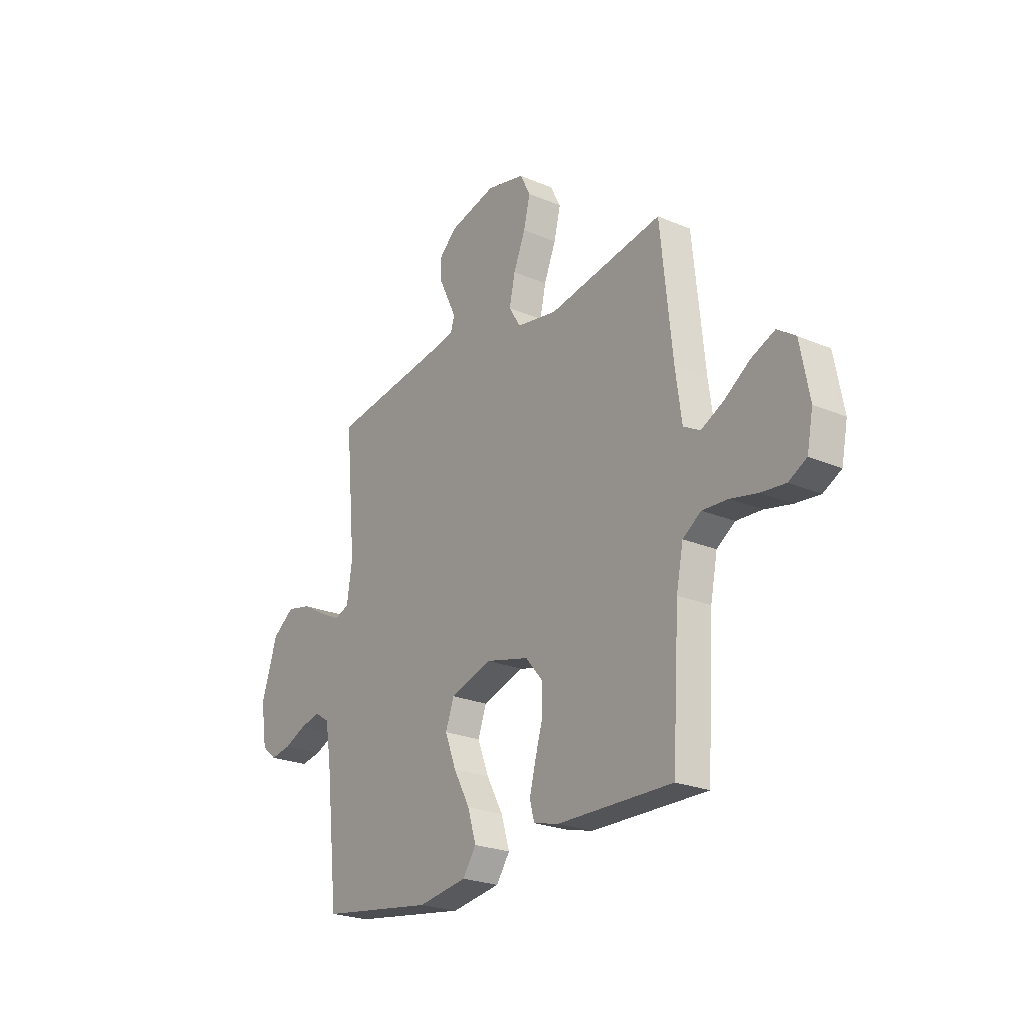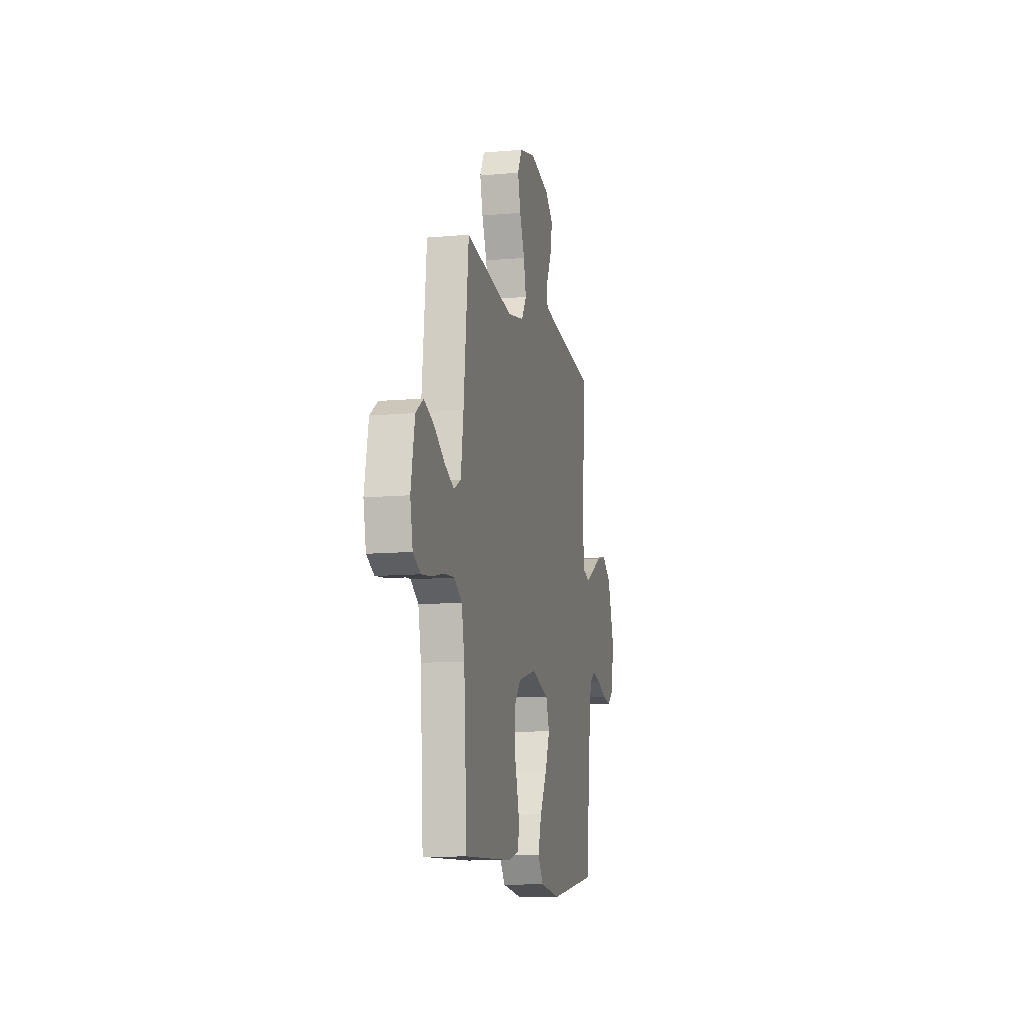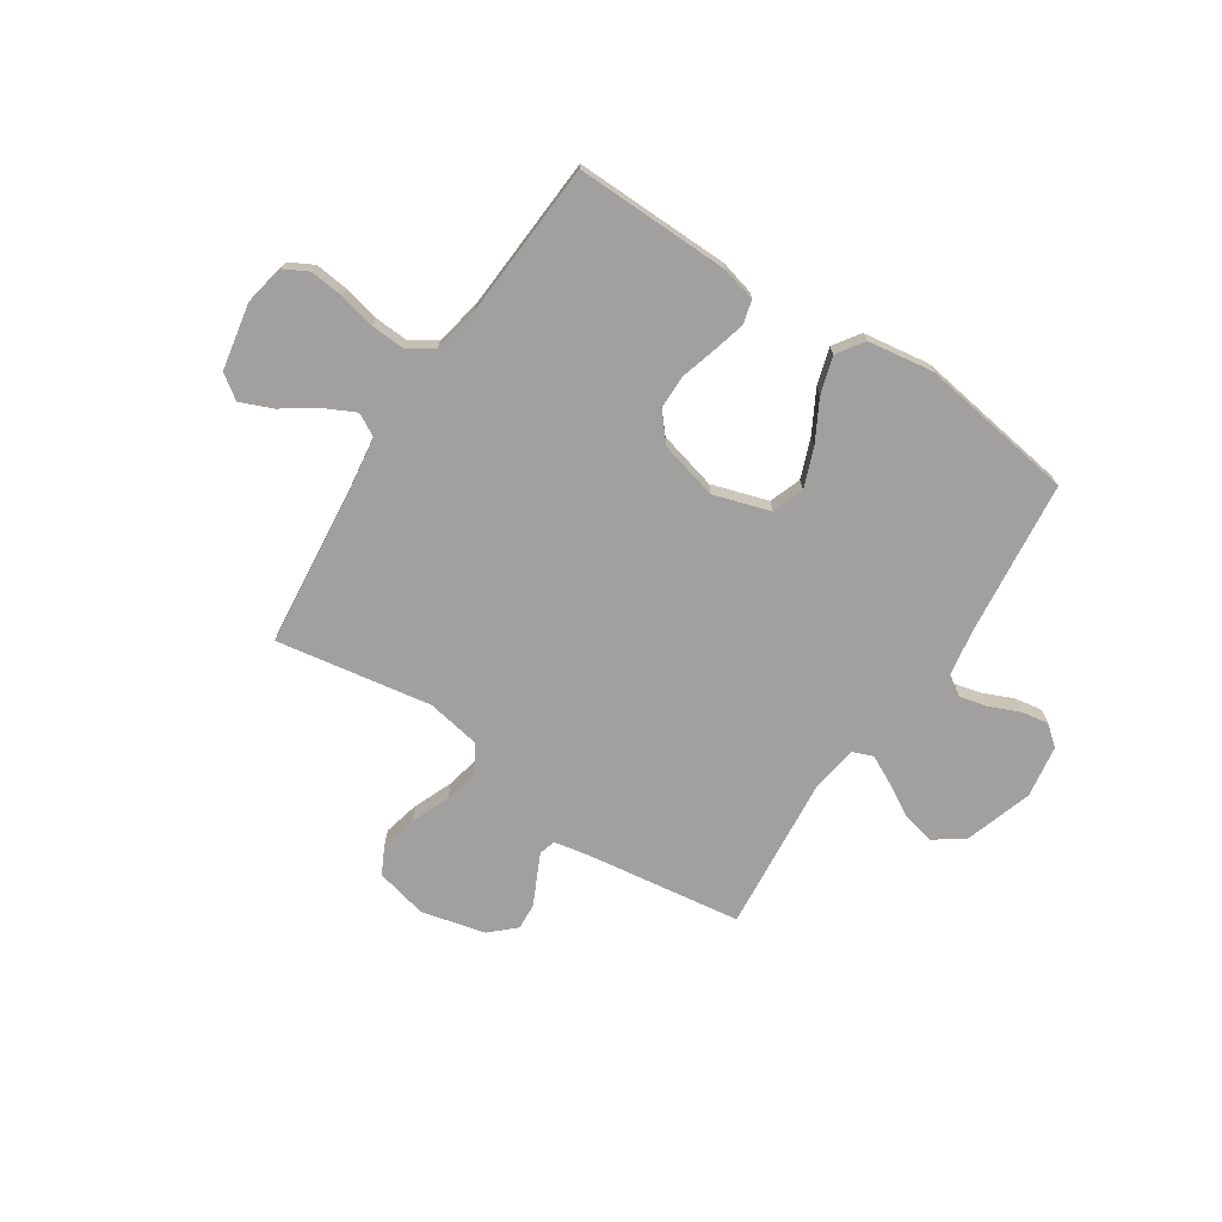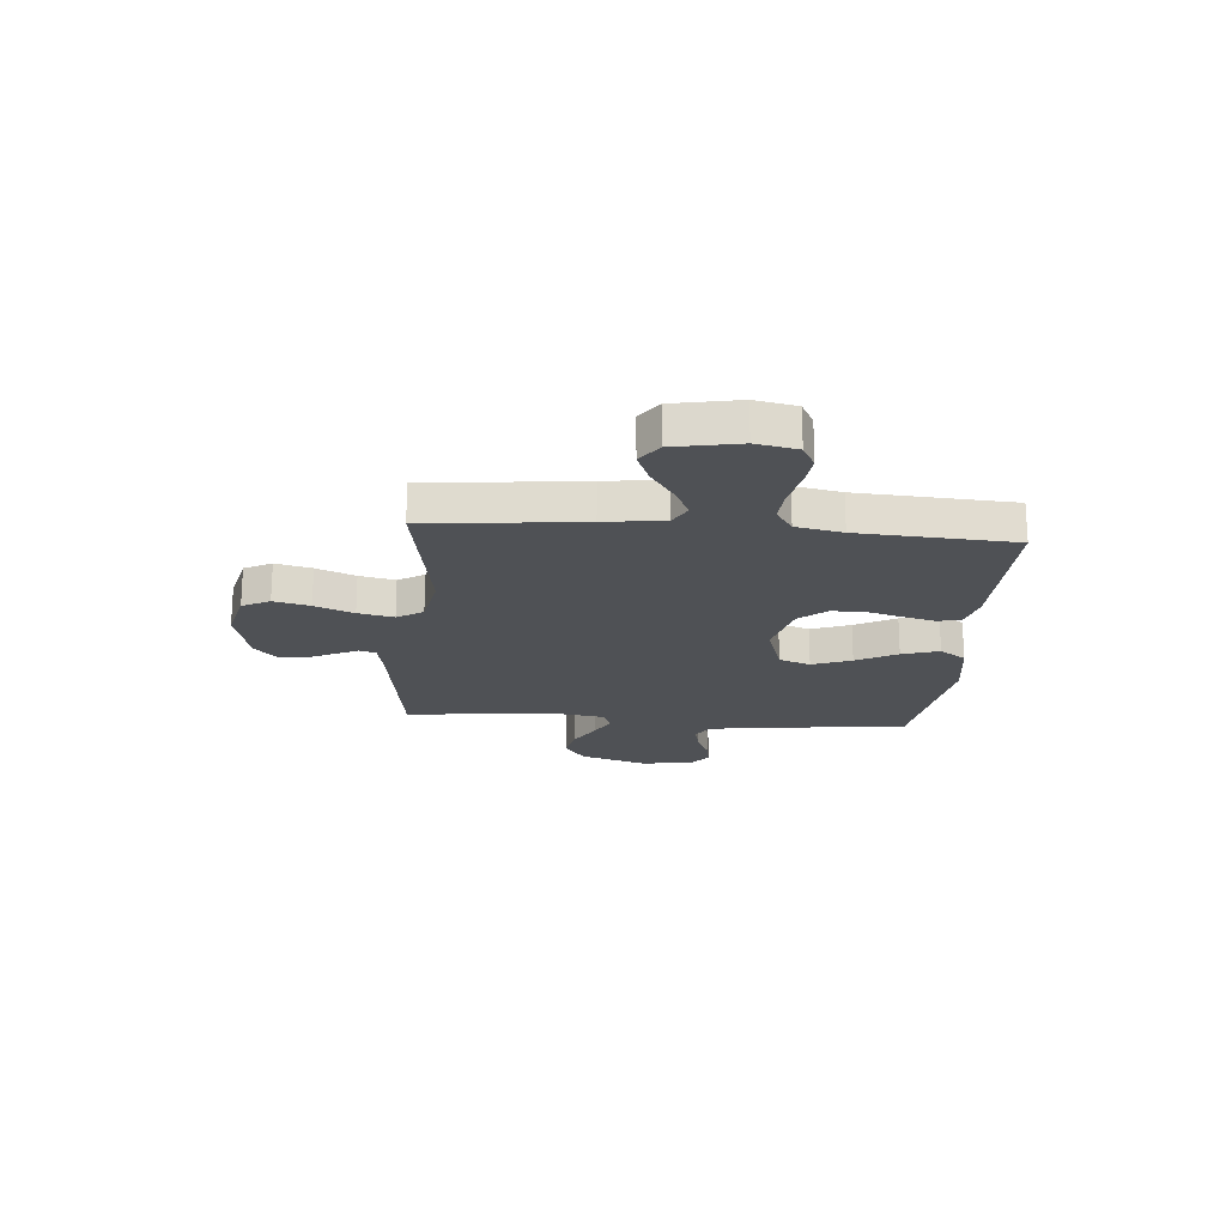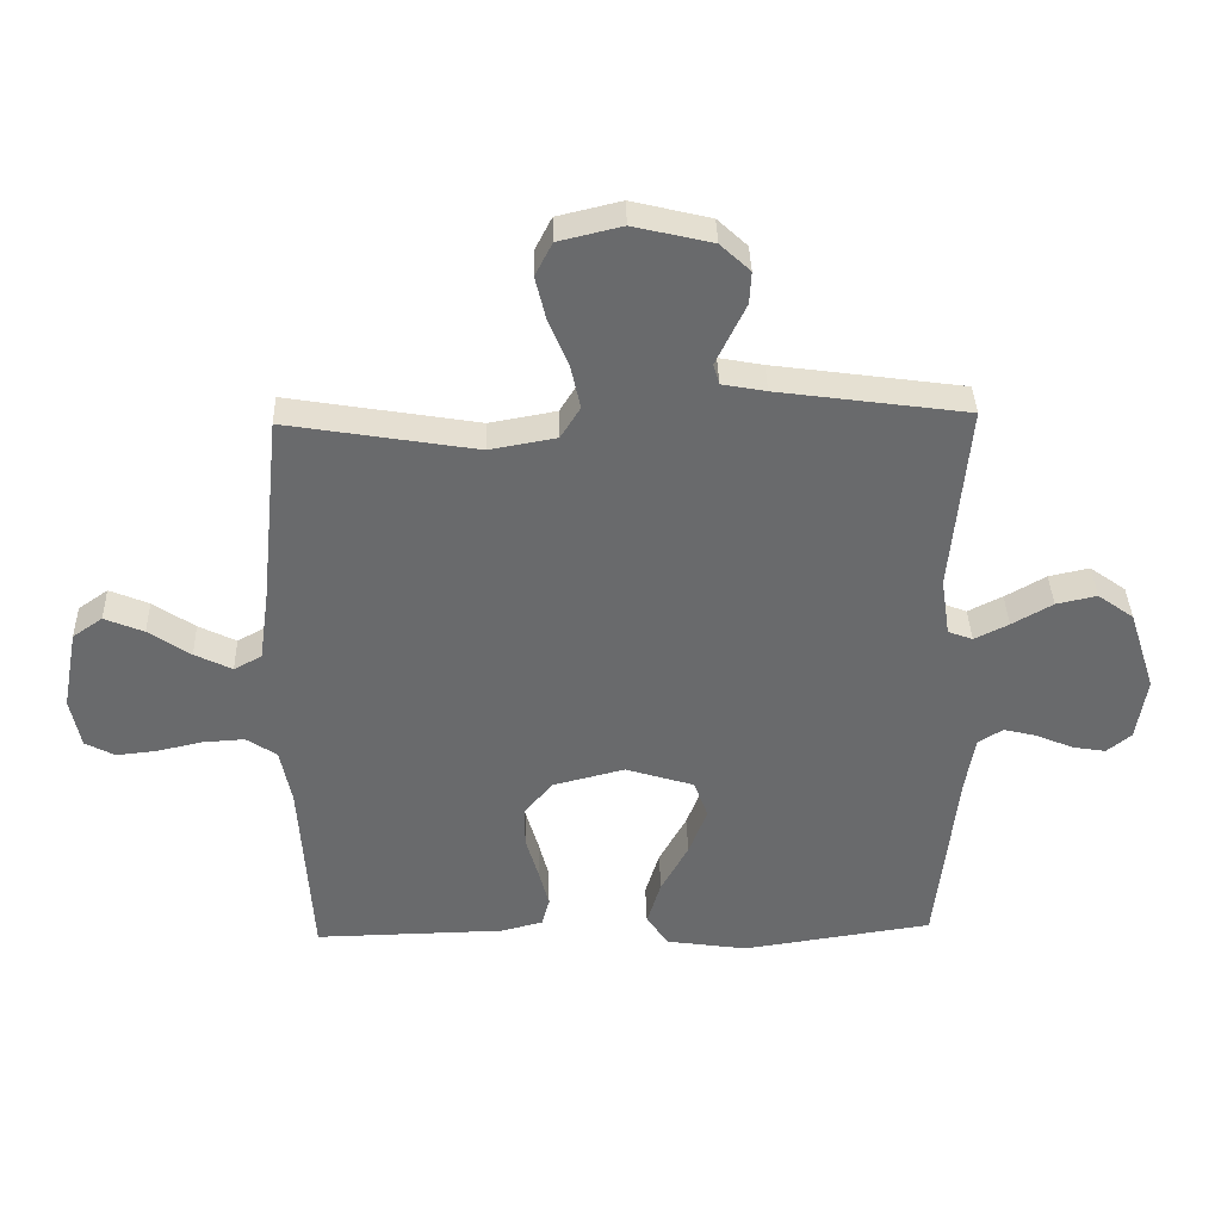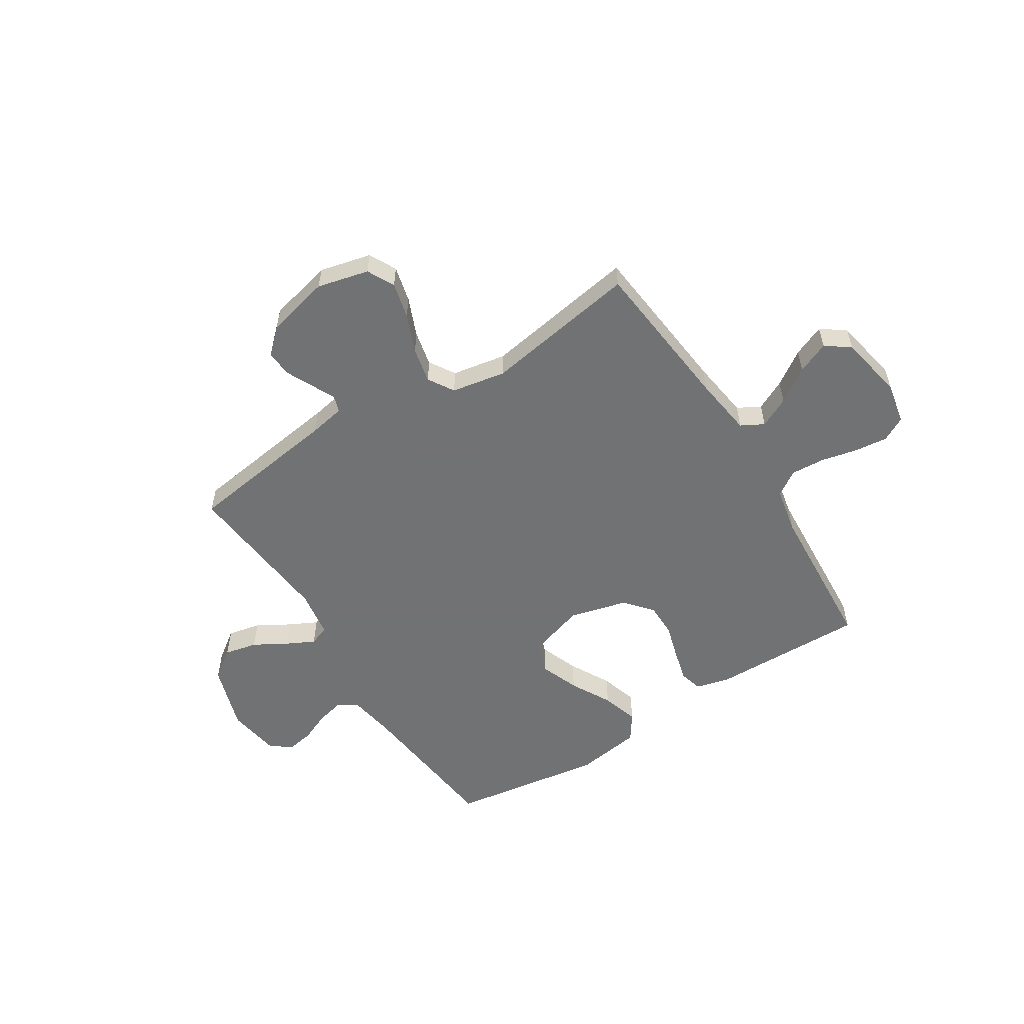
<metadata>
{"format":"obj","ext":"obj","renderer":"f3d","projection":"perspective","resolution":1024,"background":"white","views":[{"elev":-23.9,"azim":54.7,"up":"+Z"},{"elev":-10.9,"azim":102.6,"up":"+Z"},{"elev":-71.8,"azim":146.7,"up":"+Y"},{"elev":-20.1,"azim":85.3,"up":"+Y"},{"elev":37.2,"azim":178.4,"up":"+Z"},{"elev":-55.6,"azim":32.3,"up":"+Y"}]}
</metadata>
<code>
v -0.5 0.07 -0.5
v -0.533 0.07 -0.2
v -0.548 0.07 -0.111
v -0.587 0.07 -0.086
v -0.64 0.07 -0.099
v -0.698 0.07 -0.124
v -0.751 0.07 -0.133
v -0.79 0.07 -0.101
v -0.806 0.07 0
v -0.764 0.07 0.13
v -0.707 0.07 0.171
v -0.643 0.07 0.157
v -0.579 0.07 0.12
v -0.525 0.07 0.093
v -0.486 0.07 0.108
v -0.472 0.07 0.2
v -0.5 0.07 0.5
v -0.2 0.07 0.542
v -0.131 0.07 0.555
v -0.121 0.07 0.587
v -0.143 0.07 0.633
v -0.168 0.07 0.685
v -0.171 0.07 0.736
v -0.124 0.07 0.78
v 0 0.07 0.81
v 0.1 0.07 0.786
v 0.127 0.07 0.733
v 0.11 0.07 0.663
v 0.079 0.07 0.588
v 0.064 0.07 0.519
v 0.095 0.07 0.469
v 0.2 0.07 0.45
v 0.5 0.07 0.5
v 0.531 0.07 0.2
v 0.547 0.07 0.084
v 0.591 0.07 0.06
v 0.65 0.07 0.089
v 0.716 0.07 0.134
v 0.778 0.07 0.16
v 0.825 0.07 0.127
v 0.849 0.07 0
v 0.833 0.07 -0.08
v 0.786 0.07 -0.105
v 0.722 0.07 -0.098
v 0.651 0.07 -0.082
v 0.585 0.07 -0.078
v 0.537 0.07 -0.11
v 0.519 0.07 -0.2
v 0.5 0.07 -0.5
v 0.2 0.07 -0.494
v 0.134 0.07 -0.477
v 0.122 0.07 -0.432
v 0.138 0.07 -0.37
v 0.158 0.07 -0.301
v 0.158 0.07 -0.235
v 0.113 0.07 -0.182
v 0 0.07 -0.153
v -0.109 0.07 -0.187
v -0.131 0.07 -0.248
v -0.102 0.07 -0.324
v -0.059 0.07 -0.403
v -0.037 0.07 -0.475
v -0.072 0.07 -0.526
v -0.2 0.07 -0.545
v -0.5 0 -0.5
v -0.533 0 -0.2
v -0.548 0 -0.111
v -0.587 0 -0.086
v -0.64 0 -0.099
v -0.698 0 -0.124
v -0.751 0 -0.133
v -0.79 0 -0.101
v -0.806 0 0
v -0.764 0 0.13
v -0.707 0 0.171
v -0.643 0 0.157
v -0.579 0 0.12
v -0.525 0 0.093
v -0.486 0 0.108
v -0.472 0 0.2
v -0.5 0 0.5
v -0.2 0 0.542
v -0.131 0 0.555
v -0.121 0 0.587
v -0.143 0 0.633
v -0.168 0 0.685
v -0.171 0 0.736
v -0.124 0 0.78
v 0 0 0.81
v 0.1 0 0.786
v 0.127 0 0.733
v 0.11 0 0.663
v 0.079 0 0.588
v 0.064 0 0.519
v 0.095 0 0.469
v 0.2 0 0.45
v 0.5 0 0.5
v 0.531 0 0.2
v 0.547 0 0.084
v 0.591 0 0.06
v 0.65 0 0.089
v 0.716 0 0.134
v 0.778 0 0.16
v 0.825 0 0.127
v 0.849 0 0
v 0.833 0 -0.08
v 0.786 0 -0.105
v 0.722 0 -0.098
v 0.651 0 -0.082
v 0.585 0 -0.078
v 0.537 0 -0.11
v 0.519 0 -0.2
v 0.5 0 -0.5
v 0.2 0 -0.494
v 0.134 0 -0.477
v 0.122 0 -0.432
v 0.138 0 -0.37
v 0.158 0 -0.301
v 0.158 0 -0.235
v 0.113 0 -0.182
v 0 0 -0.153
v -0.109 0 -0.187
v -0.131 0 -0.248
v -0.102 0 -0.324
v -0.059 0 -0.403
v -0.037 0 -0.475
v -0.072 0 -0.526
v -0.2 0 -0.545
f 63 64 1 2
f 60 61 62 63
f 59 60 63 2
f 58 59 2 3
f 57 58 3 4
f 51 52 53 54
f 49 50 51 54
f 48 49 54 55
f 47 48 55 56
f 42 43 44 45
f 42 45 46
f 41 42 46
f 40 41 46
f 37 38 39 40
f 36 37 40 46
f 35 36 46 47
f 32 33 34
f 31 32 34 35
f 26 27 28 29
f 26 29 30
f 25 26 30
f 24 25 30
f 21 22 23 24
f 20 21 24 30
f 19 20 30 31
f 16 17 18
f 15 16 18 19
f 10 11 12 13
f 10 13 14
f 9 10 14
f 8 9 14
f 5 6 7 8
f 4 5 8 14
f 57 4 14 15
f 35 47 56 57
f 31 35 57
f 15 19 31 57
f 66 65 128 127
f 127 126 125 124
f 66 127 124 123
f 67 66 123 122
f 68 67 122 121
f 118 117 116 115
f 118 115 114 113
f 119 118 113 112
f 120 119 112 111
f 109 108 107 106
f 110 109 106
f 110 106 105
f 110 105 104
f 104 103 102 101
f 110 104 101 100
f 111 110 100 99
f 98 97 96
f 99 98 96 95
f 93 92 91 90
f 94 93 90
f 94 90 89
f 94 89 88
f 88 87 86 85
f 94 88 85 84
f 95 94 84 83
f 82 81 80
f 83 82 80 79
f 77 76 75 74
f 78 77 74
f 78 74 73
f 78 73 72
f 72 71 70 69
f 78 72 69 68
f 79 78 68 121
f 121 120 111 99
f 121 99 95
f 121 95 83 79
f 1 65 66 2
f 2 66 67 3
f 3 67 68 4
f 4 68 69 5
f 5 69 70 6
f 6 70 71 7
f 7 71 72 8
f 8 72 73 9
f 9 73 74 10
f 10 74 75 11
f 11 75 76 12
f 12 76 77 13
f 13 77 78 14
f 14 78 79 15
f 15 79 80 16
f 16 80 81 17
f 17 81 82 18
f 18 82 83 19
f 19 83 84 20
f 20 84 85 21
f 21 85 86 22
f 22 86 87 23
f 23 87 88 24
f 24 88 89 25
f 25 89 90 26
f 26 90 91 27
f 27 91 92 28
f 28 92 93 29
f 29 93 94 30
f 30 94 95 31
f 31 95 96 32
f 32 96 97 33
f 33 97 98 34
f 34 98 99 35
f 35 99 100 36
f 36 100 101 37
f 37 101 102 38
f 38 102 103 39
f 39 103 104 40
f 40 104 105 41
f 41 105 106 42
f 42 106 107 43
f 43 107 108 44
f 44 108 109 45
f 45 109 110 46
f 46 110 111 47
f 47 111 112 48
f 48 112 113 49
f 49 113 114 50
f 50 114 115 51
f 51 115 116 52
f 52 116 117 53
f 53 117 118 54
f 54 118 119 55
f 55 119 120 56
f 56 120 121 57
f 57 121 122 58
f 58 122 123 59
f 59 123 124 60
f 60 124 125 61
f 61 125 126 62
f 62 126 127 63
f 63 127 128 64
f 64 128 65 1

</code>
